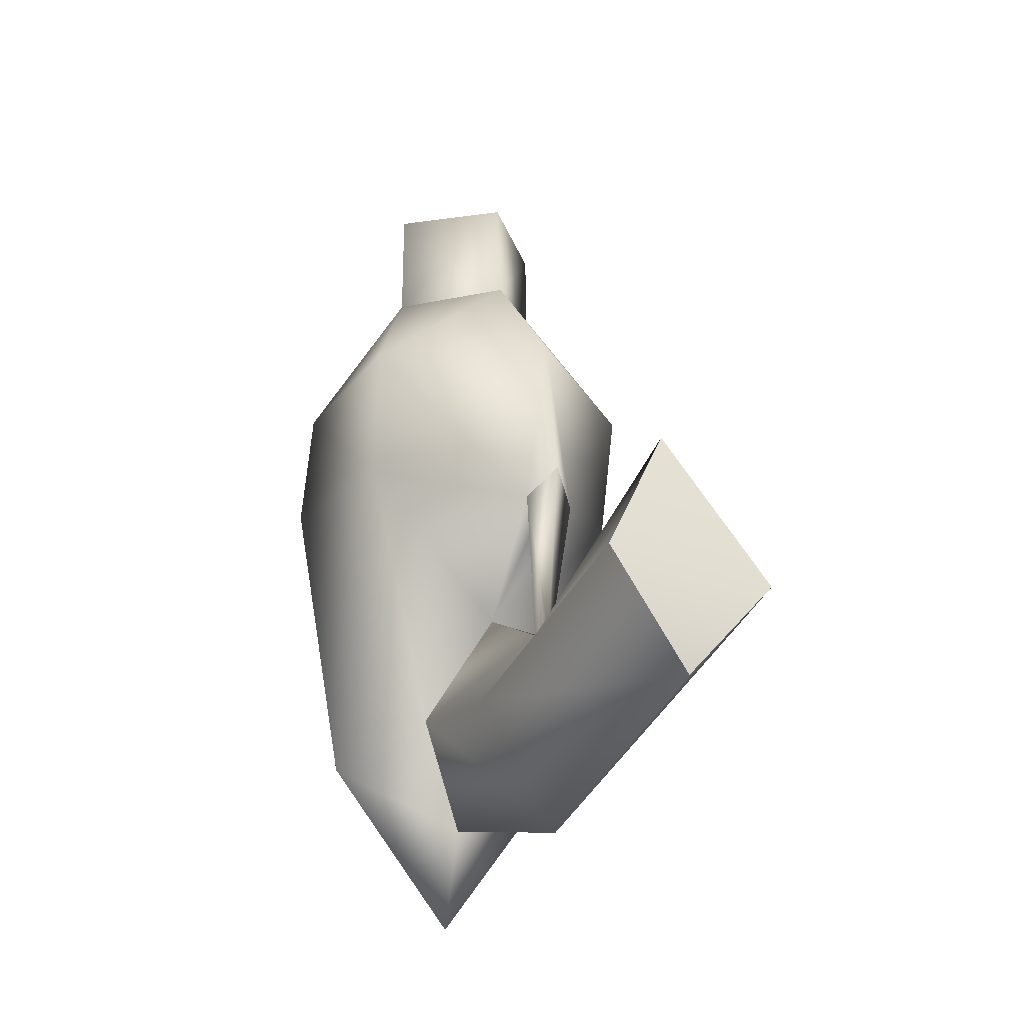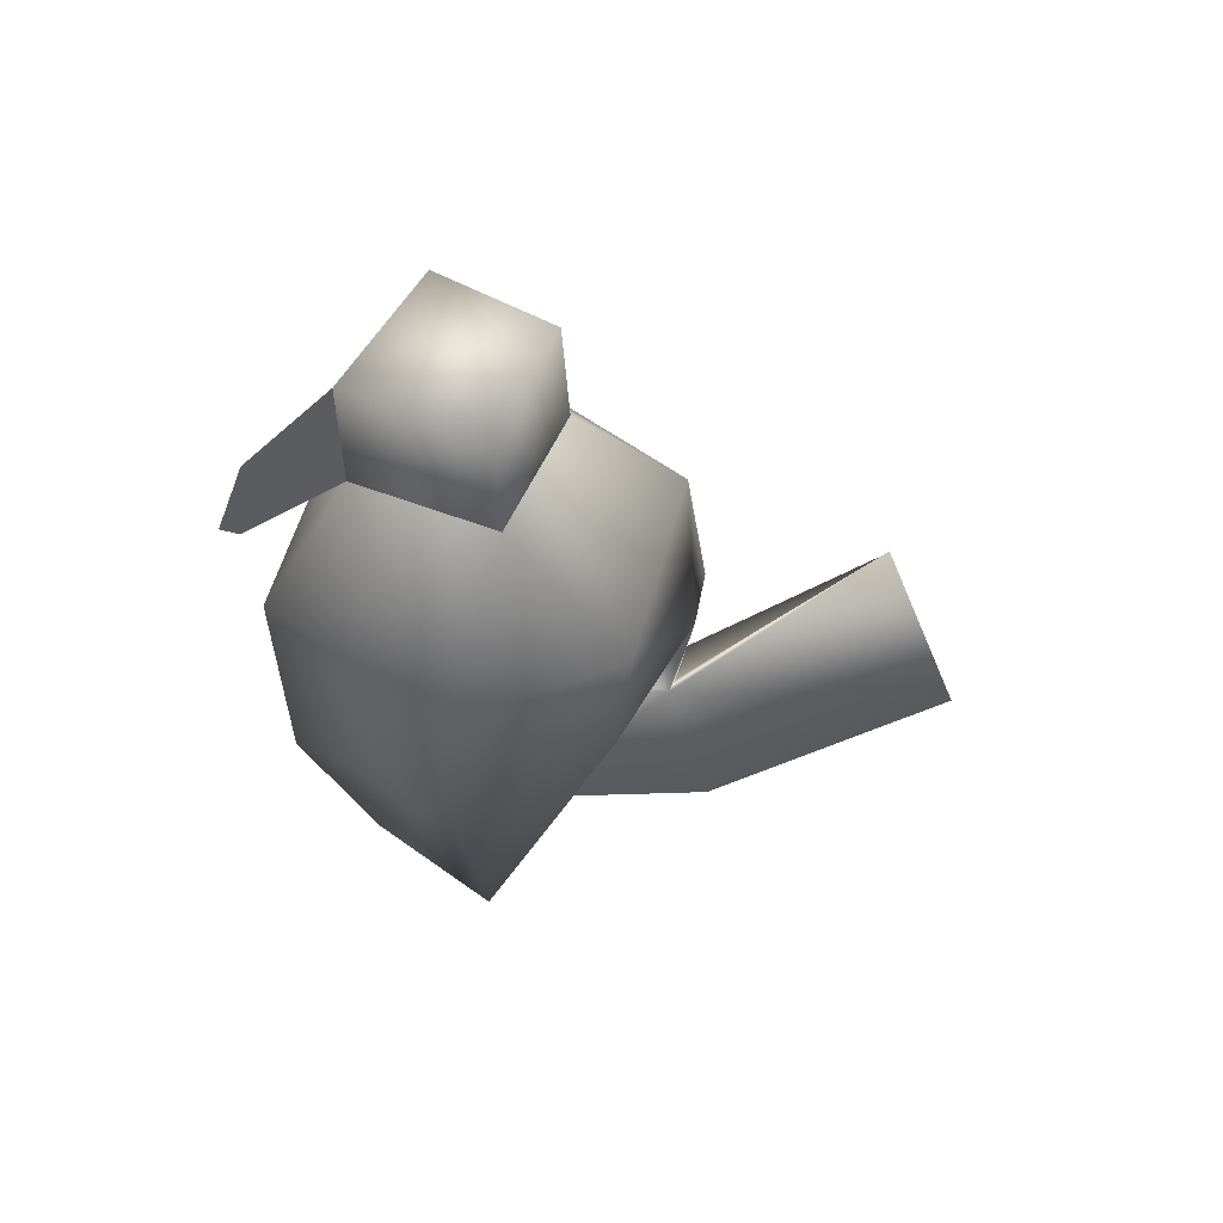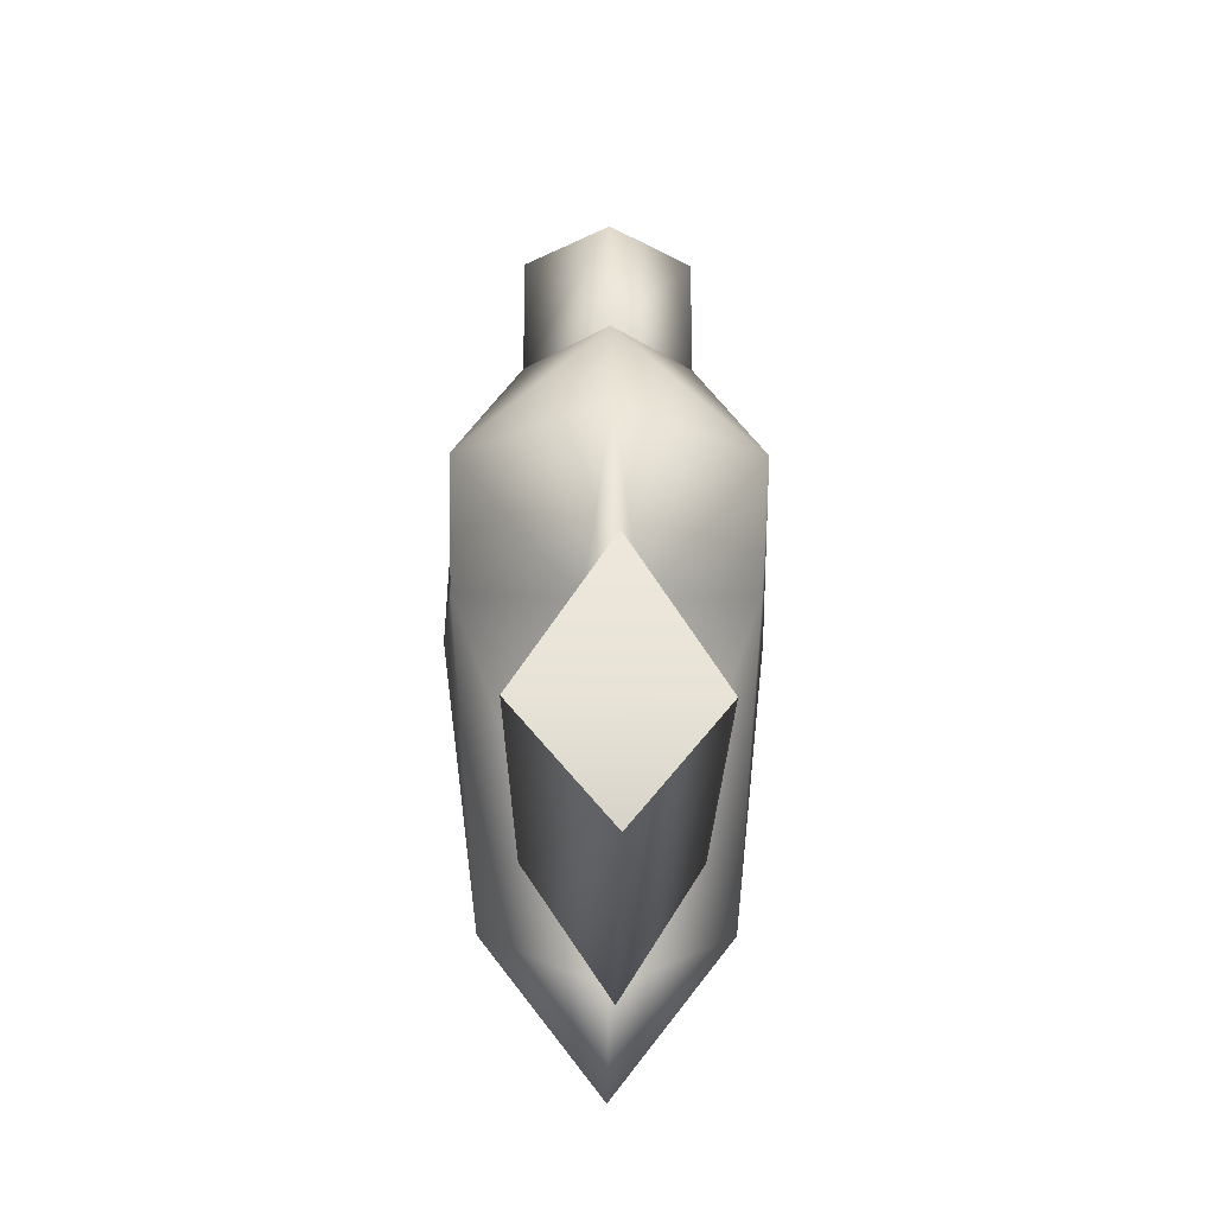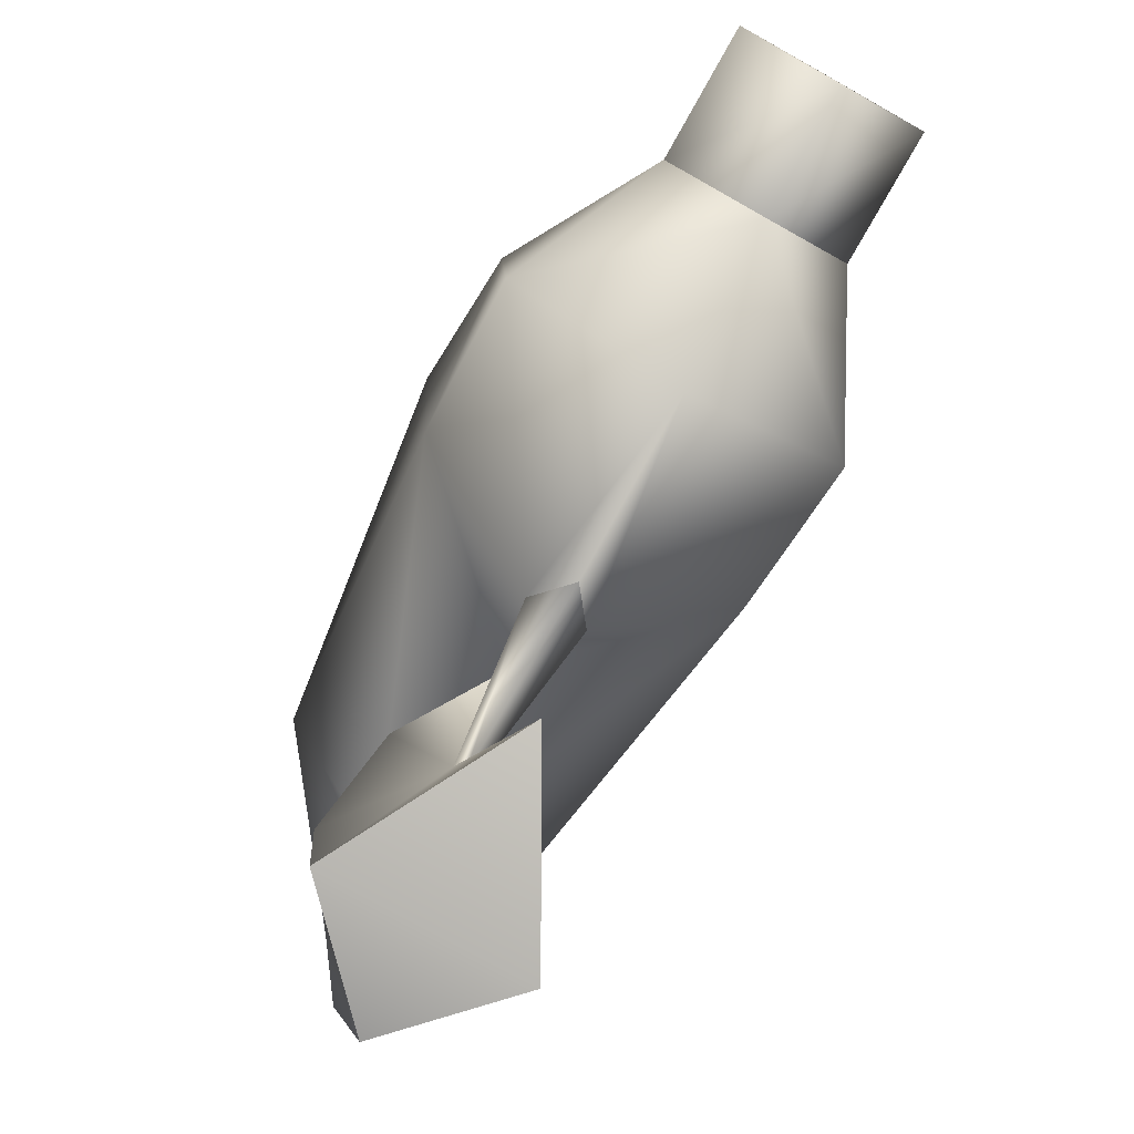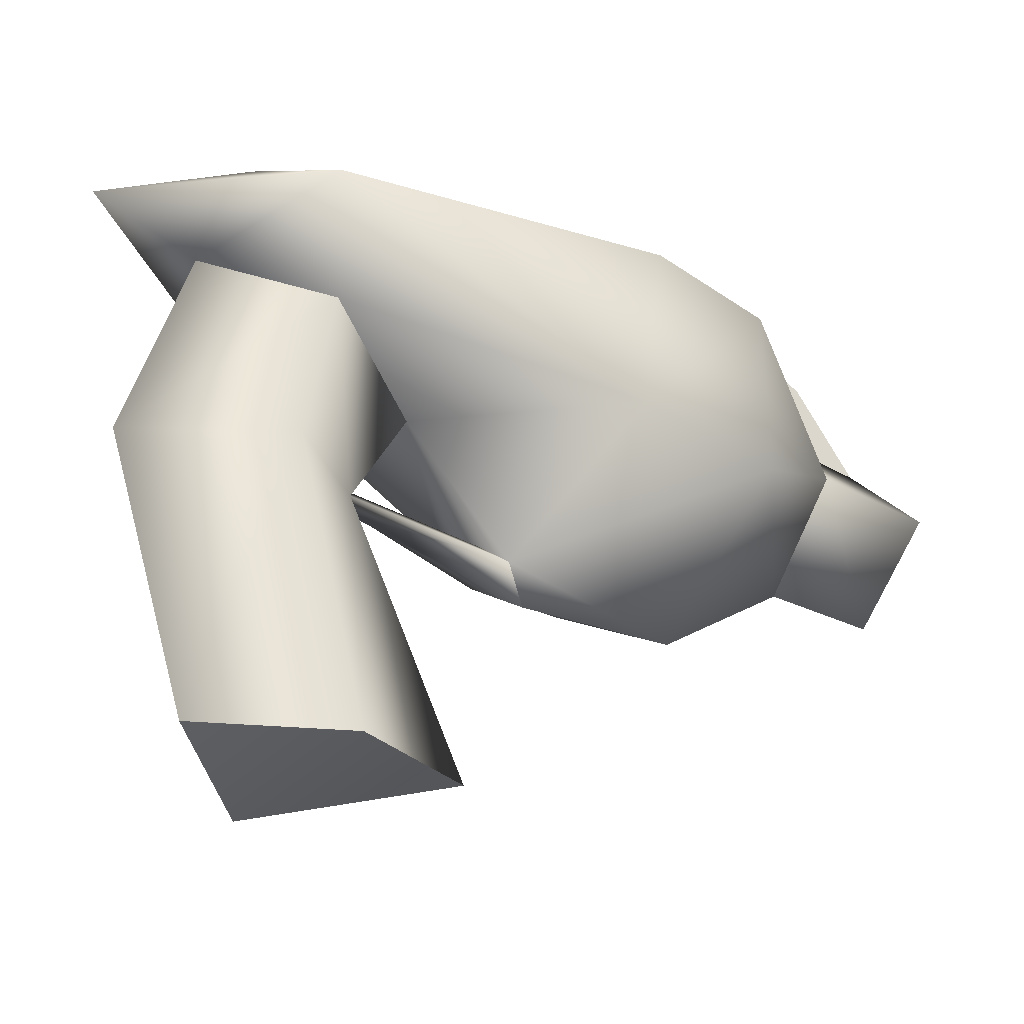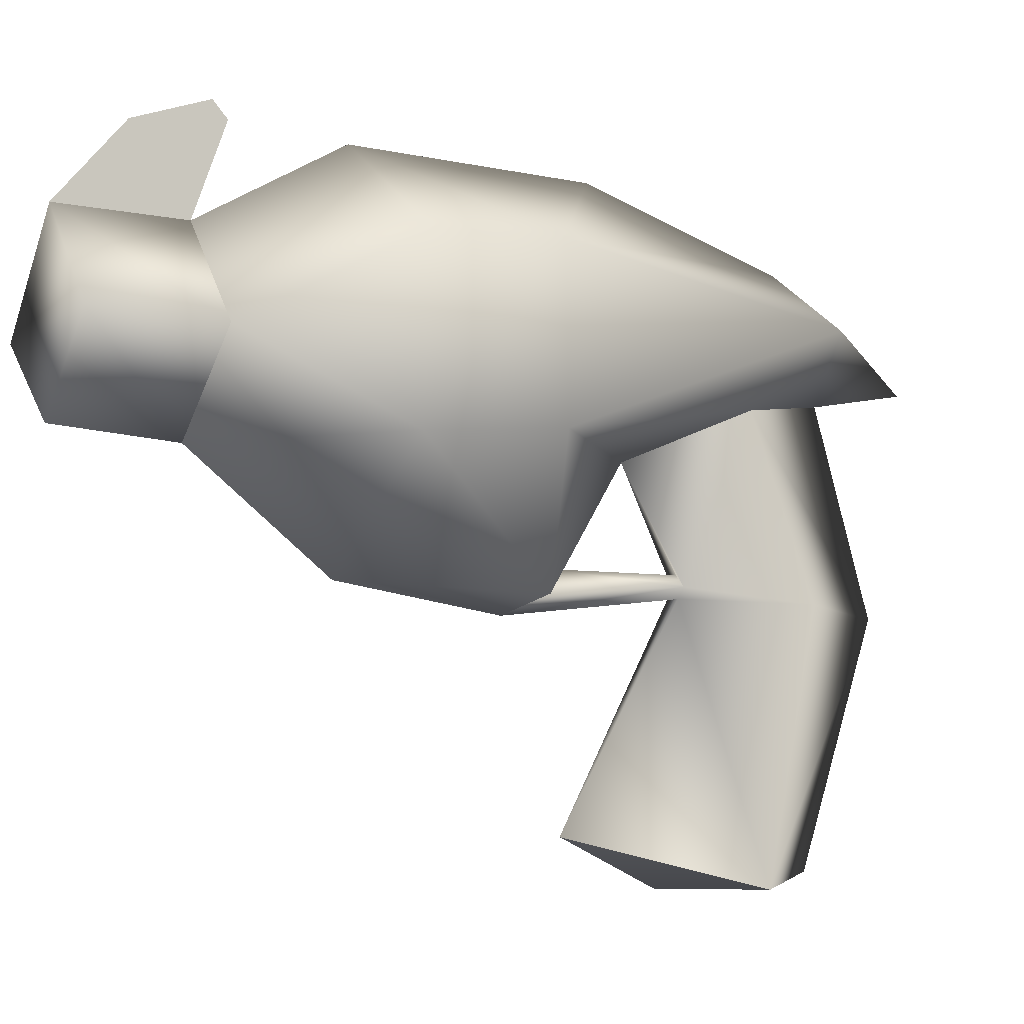
<metadata>
{"format":"obj","ext":"obj","renderer":"f3d","projection":"perspective","resolution":1024,"background":"white","views":[{"elev":-27.7,"azim":-30.1,"up":"+Z"},{"elev":58.4,"azim":-108.7,"up":"+Z"},{"elev":-21.8,"azim":-1.1,"up":"+Z"},{"elev":-76.8,"azim":-29.3,"up":"+Y"},{"elev":-34.3,"azim":-127.0,"up":"+Y"},{"elev":-8.2,"azim":59.8,"up":"+Y"}]}
</metadata>
<code>
o OARGUNout
v -0.000176 0.1335 0.2574
v -0.000176 0.1888 0.1646
v -0.000176 0.1814 0.2177
v -0.000176 0.134 0.1839
v -0.000176 0.134 0.1839
v -0.000176 0.1335 0.2574
v -0.000176 0.1814 0.2177
v -0.000176 0.1982 0.1733
v -0.000176 0.1814 0.2177
v -0.000176 0.1982 0.1733
v -0.000176 0.1888 0.1646
v -0.000176 0.1814 0.2177
v 0.0877 0.03059 0.01735
v 0.03049 0.06271 -0.1344
v 0.07433 0.1018 -0.1635
v 0.001487 0.03247 -0.06863
v 0.09574 0.125 0.02418
v 0.0877 0.03059 0.01735
v 0.07433 0.1018 -0.1635
v -0.000157 0.1493 -0.1724
v 7.5e-05 0.1858 -0.0481
v -0.09885 0.125 0.02418
v -0.07434 0.1018 -0.1635
v 0.07433 0.1018 -0.1635
v -0.0003 0.08766 -0.2614
v -0.000157 0.1493 -0.1724
v -0.07434 0.1018 -0.1635
v 0.09574 0.125 0.02418
v 7.5e-05 0.1858 -0.0481
v 9e-05 0.186 0.09732
v -0.09061 0.02891 0.01735
v -0.09885 0.125 0.02418
v 9e-05 0.186 0.09732
v 7.5e-05 0.1858 -0.0481
v 0.09384 0.1208 0.09799
v 0.07433 0.1018 -0.1635
v 0.001305 0.07527 -0.2
v -0.0003 0.08766 -0.2614
v -0.07434 0.1018 -0.1635
v 0.03049 0.06271 -0.1344
v -0.09061 0.02891 0.01735
v -0.03049 0.06271 -0.1344
v 0.001487 0.03247 -0.06863
v 0.001487 0.03247 -0.06863
v -0.01619 -0.04331 -0.01491
v -0.09061 0.02891 0.01735
v 0.000147 -0.02826 -0.02096
v 0.01619 -0.04331 -0.01491
v 0.0877 0.03059 0.01735
v 0.01619 -0.04331 -0.01491
v 0.0877 0.03059 0.01735
v 0.09296 0.02106 0.1018
v 0.09296 0.02106 0.1018
v 0.0877 0.03059 0.01735
v 0.09574 0.125 0.02418
v 0.09384 0.1208 0.09799
v 0.05184 0.07235 0.1839
v 0.000653 0.0212 0.1867
v -0.000176 0.134 0.1839
v 0.000179 -0.04152 0.1038
v 0.000653 0.0212 0.1867
v -0.09296 0.02106 0.1018
v -0.01619 -0.04331 -0.01491
v -0.09061 0.02891 0.01735
v 0.000204 -0.05457 0.005982
v -0.09552 0.1191 0.09799
v -0.09061 0.02891 0.01735
v -0.09296 0.02106 0.1018
v -0.05184 0.07235 0.1839
v -0.000176 0.134 0.1839
v -0.05184 0.07235 0.1839
v -0.05184 0.07273 0.2574
v -0.000176 0.1335 0.2574
v 0.05184 0.07235 0.1839
v -0.05184 0.07273 0.2574
v 0.05184 0.07273 0.2574
v -0.000176 0.1335 0.2574
v 0.05184 0.07273 0.2574
v 0.000653 0.0212 0.1867
v 7.5e-05 0.02492 0.2568
v 7.5e-05 0.02492 0.2568
v -0.05184 0.07273 0.2574
v -0.05184 0.07235 0.1839
v 0.00616 -0.03367 -0.1055
v 0.03049 0.06271 -0.1344
v 0.001487 0.03247 -0.06863
v 0.04835 -0.0442 -0.1614
v 0.001533 -0.04464 -0.2354
v 0.001305 0.07527 -0.2
v 0.05482 -0.1963 -0.125
v 0.00116 -0.03986 -0.1049
v 0.001533 -0.169 -0.02897
v 0.001534 -0.1868 -0.1869
v 0.001533 -0.169 -0.02897
v -0.05482 -0.1963 -0.1246
v 0.05482 -0.1963 -0.125
v 0.001534 -0.1868 -0.1869
v -0.03049 0.06271 -0.1344
v 0.001305 0.07527 -0.2
v 0.001533 -0.04464 -0.2354
v -0.004946 -0.03367 -0.1055
v 0.00116 -0.03986 -0.1049
v -0.04835 -0.0442 -0.1614
v 0.001534 -0.1868 -0.1869
v -0.05482 -0.1963 -0.1246
v 0.001533 -0.169 -0.02897
v -0.004946 -0.03367 -0.1055
v 0.001487 0.03247 -0.06863
v 0.000978 -0.02684 -0.1038
v 0.00616 -0.03367 -0.1055
v -0.01619 -0.04331 -0.01491
v -0.004946 -0.03367 -0.1055
v 0.00116 -0.03986 -0.1049
v 0.000147 -0.02826 -0.02096
v 0.000978 -0.02684 -0.1038
v 0.00616 -0.03367 -0.1055
v 0.000204 -0.05457 0.005982
v 0.01619 -0.04331 -0.01491
f 1 2 3
f 4 2 1
f 5 6 7
f 2 8 9
f 5 10 11
f 5 12 10
f 13 14 15
f 14 13 16
f 17 18 19
f 17 19 20
f 20 21 17
f 20 22 21
f 22 20 23
f 24 25 26
f 27 26 25
f 28 29 30
f 22 23 31
f 32 33 34
f 30 35 28
f 36 37 38
f 39 38 37
f 37 36 40
f 41 39 42
f 37 42 39
f 42 43 41
f 44 45 46
f 45 44 47
f 44 48 47
f 48 44 49
f 50 51 52
f 53 54 55
f 55 56 53
f 57 53 56
f 53 57 58
f 59 57 56
f 56 33 59
f 52 60 50
f 52 61 60
f 61 62 60
f 63 60 62
f 62 64 63
f 65 50 60
f 60 63 65
f 66 59 33
f 33 32 66
f 66 32 67
f 67 68 66
f 69 66 68
f 59 66 69
f 68 58 69
f 70 71 72
f 72 73 70
f 74 70 73
f 75 76 77
f 73 78 74
f 79 74 78
f 78 80 79
f 76 75 81
f 80 82 83
f 83 79 80
f 84 85 86
f 85 84 87
f 85 87 88
f 88 89 85
f 88 87 90
f 91 90 87
f 87 84 91
f 91 92 90
f 90 93 88
f 94 95 96
f 96 95 97
f 98 99 100
f 101 92 102
f 103 100 104
f 100 103 98
f 104 105 103
f 105 106 107
f 103 107 98
f 107 103 105
f 107 108 98
f 108 107 109
f 108 109 110
f 111 112 113
f 112 111 114
f 114 115 112
f 116 115 114
f 113 117 111
f 117 113 116
f 114 118 116
f 116 118 117

</code>
